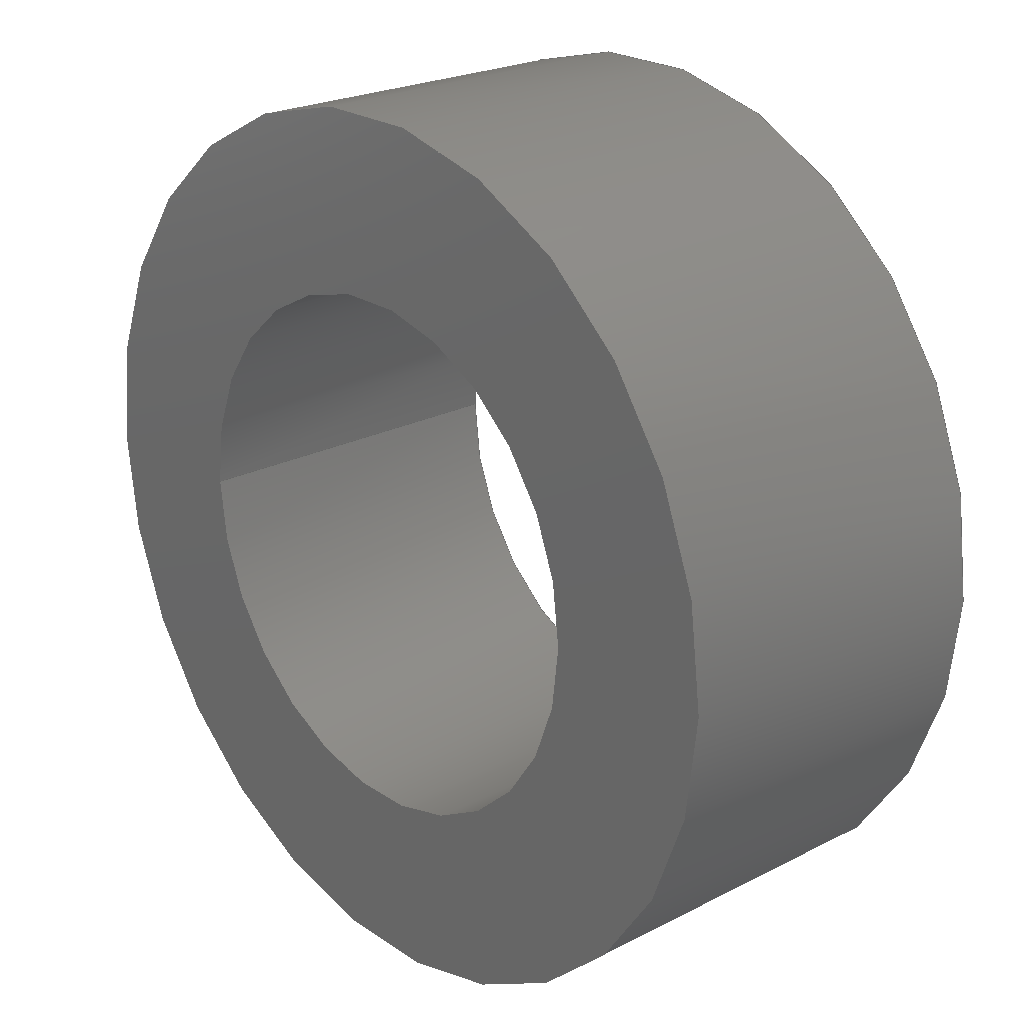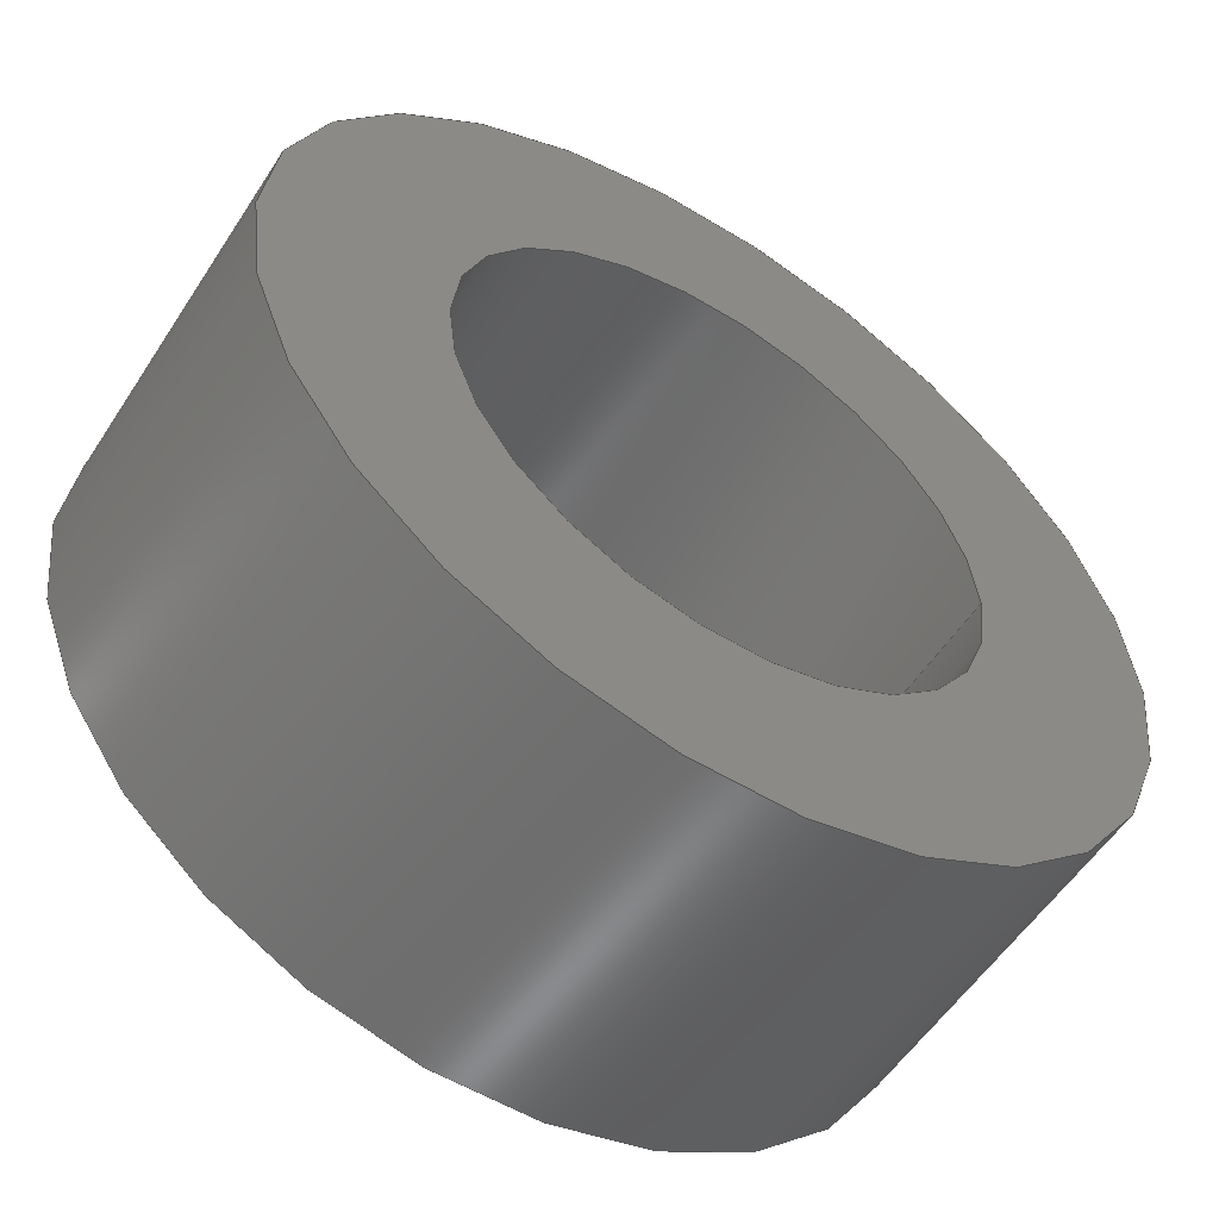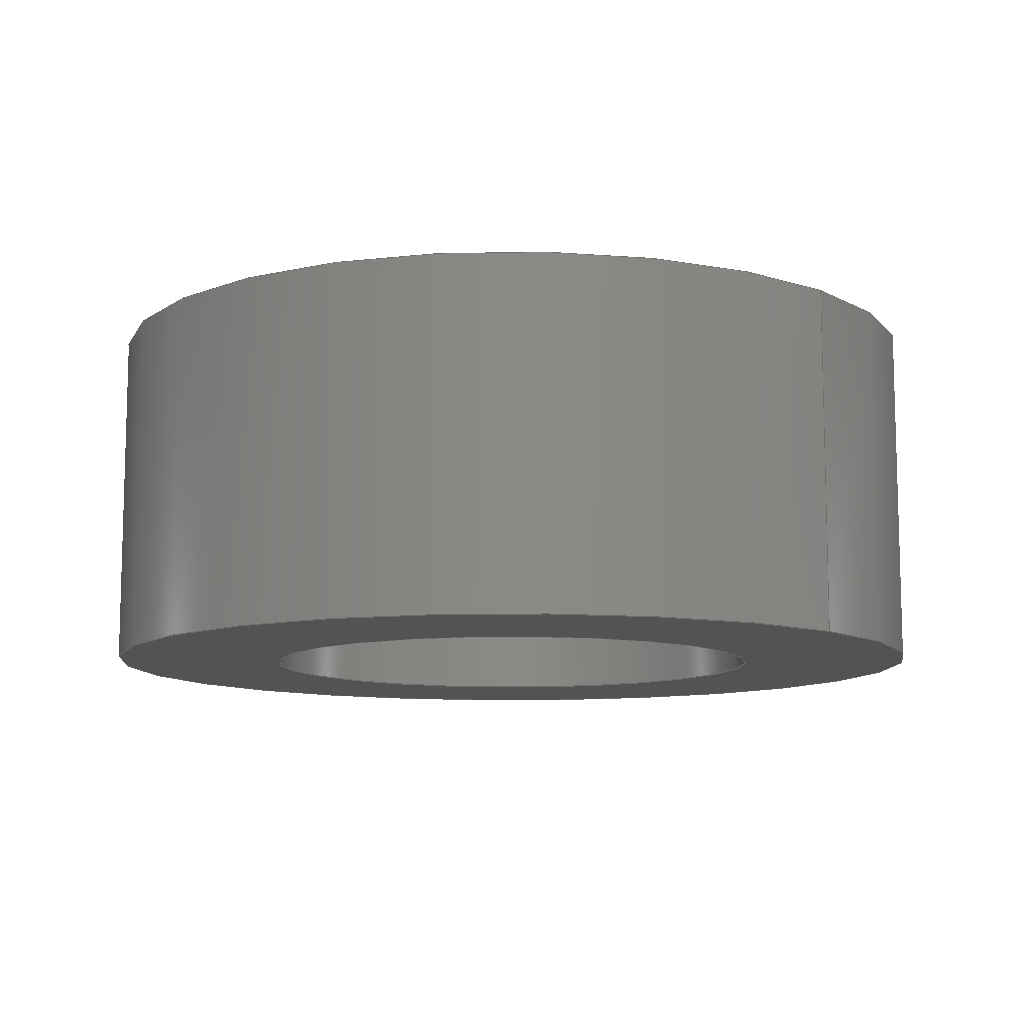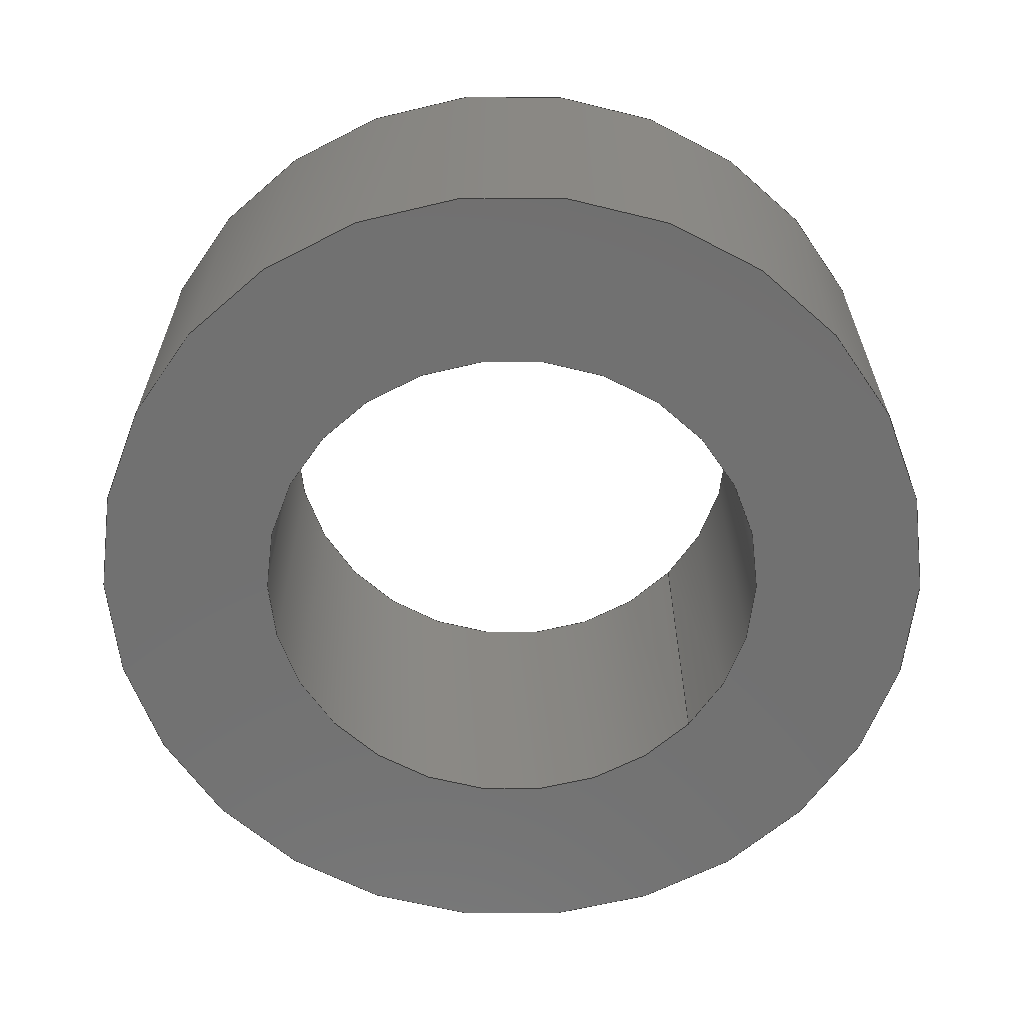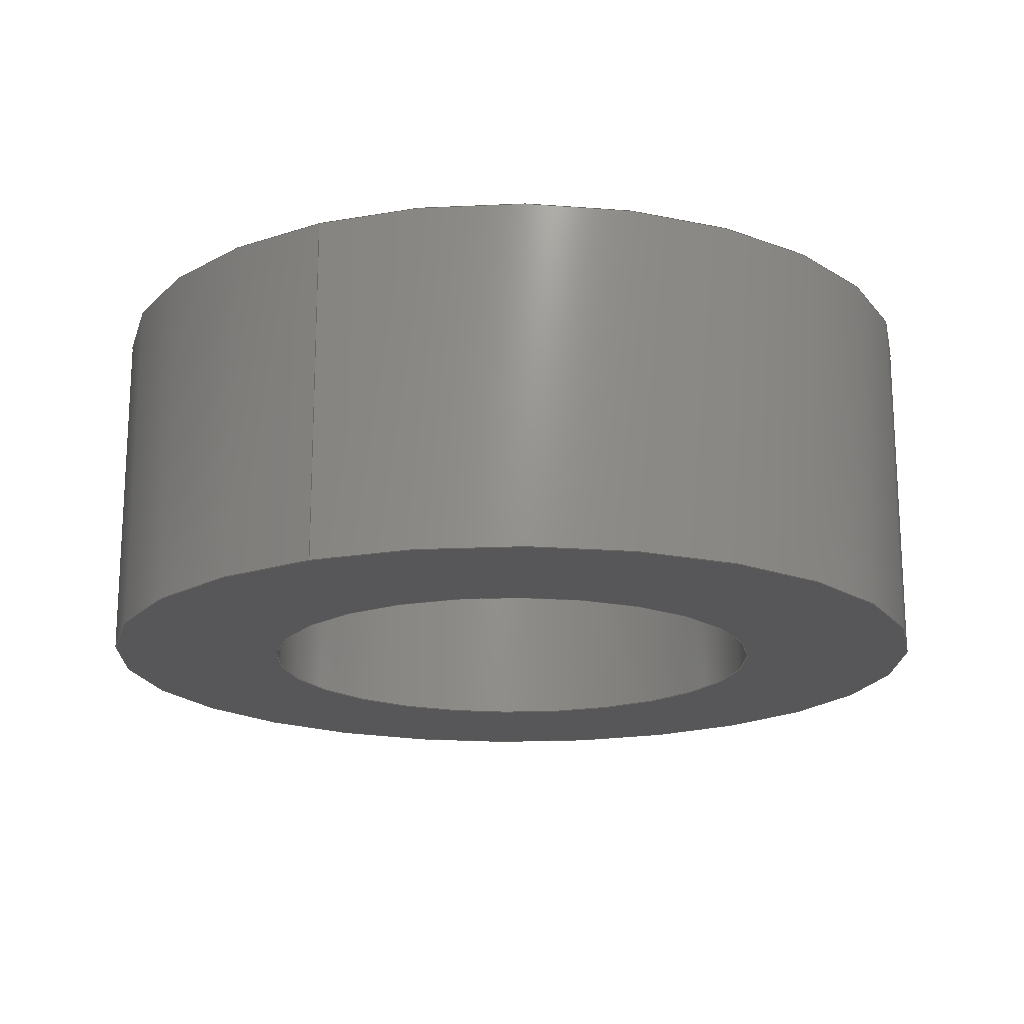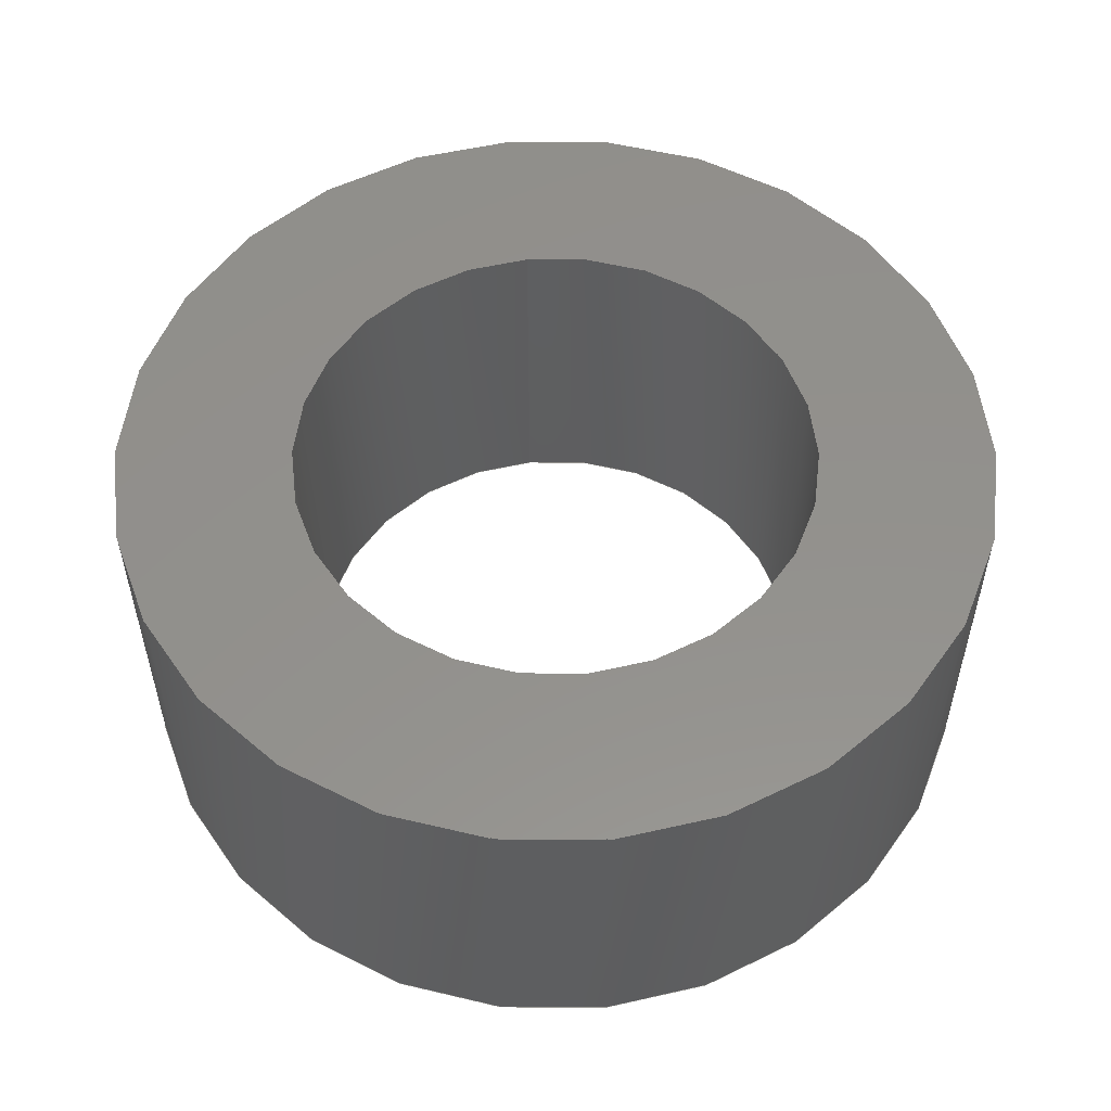
<metadata>
{"format":"step","ext":"stp","renderer":"f3d","projection":"perspective","resolution":1024,"background":"white","views":[{"elev":23.0,"azim":48.7,"up":"+Y"},{"elev":-55.6,"azim":147.4,"up":"+Y"},{"elev":-10.2,"azim":-136.0,"up":"+Z"},{"elev":-63.0,"azim":138.3,"up":"+Z"},{"elev":-17.9,"azim":-64.0,"up":"+Z"},{"elev":54.4,"azim":83.4,"up":"+Z"}]}
</metadata>
<code>
ISO-10303-21;
DATA;
#1=MECHANICAL_DESIGN_GEOMETRIC_PRESENTATION_REPRESENTATION('',(#4),#94);
#2=SHAPE_REPRESENTATION_RELATIONSHIP('SRR','None',#100,#3);
#3=ADVANCED_BREP_SHAPE_REPRESENTATION('',(#5),#93);
#4=STYLED_ITEM('',(#110),#5);
#5=MANIFOLD_SOLID_BREP('\X2\30DC30C730A3\X0\1',#50);
#6=PLANE('',#58);
#7=PLANE('',#59);
#8=FACE_BOUND('',#17,.T.);
#9=FACE_BOUND('',#19,.T.);
#10=FACE_BOUND('',#21,.T.);
#11=FACE_BOUND('',#23,.T.);
#12=FACE_OUTER_BOUND('',#16,.T.);
#13=FACE_OUTER_BOUND('',#18,.T.);
#14=FACE_OUTER_BOUND('',#20,.T.);
#15=FACE_OUTER_BOUND('',#22,.T.);
#16=EDGE_LOOP('',(#36));
#17=EDGE_LOOP('',(#37));
#18=EDGE_LOOP('',(#38));
#19=EDGE_LOOP('',(#39));
#20=EDGE_LOOP('',(#40));
#21=EDGE_LOOP('',(#41));
#22=EDGE_LOOP('',(#42));
#23=EDGE_LOOP('',(#43));
#24=CIRCLE('',#53,0.75);
#25=CIRCLE('',#54,0.75);
#26=CIRCLE('',#56,1.25);
#27=CIRCLE('',#57,1.25);
#28=VERTEX_POINT('',#80);
#29=VERTEX_POINT('',#82);
#30=VERTEX_POINT('',#85);
#31=VERTEX_POINT('',#87);
#32=EDGE_CURVE('',#28,#28,#24,.T.);
#33=EDGE_CURVE('',#29,#29,#25,.T.);
#34=EDGE_CURVE('',#30,#30,#26,.T.);
#35=EDGE_CURVE('',#31,#31,#27,.T.);
#36=ORIENTED_EDGE('',*,*,#32,.F.);
#37=ORIENTED_EDGE('',*,*,#33,.T.);
#38=ORIENTED_EDGE('',*,*,#34,.F.);
#39=ORIENTED_EDGE('',*,*,#35,.T.);
#40=ORIENTED_EDGE('',*,*,#34,.T.);
#41=ORIENTED_EDGE('',*,*,#32,.T.);
#42=ORIENTED_EDGE('',*,*,#35,.F.);
#43=ORIENTED_EDGE('',*,*,#33,.F.);
#44=CYLINDRICAL_SURFACE('',#52,0.75);
#45=CYLINDRICAL_SURFACE('',#55,1.25);
#46=ADVANCED_FACE('',(#12,#8),#44,.F.);
#47=ADVANCED_FACE('',(#13,#9),#45,.T.);
#48=ADVANCED_FACE('',(#14,#10),#6,.T.);
#49=ADVANCED_FACE('',(#15,#11),#7,.F.);
#50=CLOSED_SHELL('',(#46,#47,#48,#49));
#51=AXIS2_PLACEMENT_3D('placement',#78,#60,#61);
#52=AXIS2_PLACEMENT_3D('',#79,#62,#63);
#53=AXIS2_PLACEMENT_3D('',#81,#64,#65);
#54=AXIS2_PLACEMENT_3D('',#83,#66,#67);
#55=AXIS2_PLACEMENT_3D('',#84,#68,#69);
#56=AXIS2_PLACEMENT_3D('',#86,#70,#71);
#57=AXIS2_PLACEMENT_3D('',#88,#72,#73);
#58=AXIS2_PLACEMENT_3D('',#89,#74,#75);
#59=AXIS2_PLACEMENT_3D('',#90,#76,#77);
#60=DIRECTION('axis',(0,0,1));
#61=DIRECTION('refdir',(1,0,0));
#62=DIRECTION('center_axis',(0,0,1));
#63=DIRECTION('ref_axis',(1,0,0));
#64=DIRECTION('center_axis',(0,0,-1));
#65=DIRECTION('ref_axis',(1,0,0));
#66=DIRECTION('center_axis',(0,0,-1));
#67=DIRECTION('ref_axis',(1,0,0));
#68=DIRECTION('center_axis',(0,0,1));
#69=DIRECTION('ref_axis',(1,0,0));
#70=DIRECTION('center_axis',(0,0,1));
#71=DIRECTION('ref_axis',(1,0,0));
#72=DIRECTION('center_axis',(0,0,1));
#73=DIRECTION('ref_axis',(1,0,0));
#74=DIRECTION('center_axis',(0,0,1));
#75=DIRECTION('ref_axis',(1,0,0));
#76=DIRECTION('center_axis',(0,0,1));
#77=DIRECTION('ref_axis',(1,0,0));
#78=CARTESIAN_POINT('',(0,0,0));
#79=CARTESIAN_POINT('Origin',(0,0,0));
#80=CARTESIAN_POINT('',(-0.75,-9.185e-17,1));
#81=CARTESIAN_POINT('Origin',(0,0,1));
#82=CARTESIAN_POINT('',(-0.75,-9.185e-17,0));
#83=CARTESIAN_POINT('Origin',(0,0,0));
#84=CARTESIAN_POINT('Origin',(0,0,0));
#85=CARTESIAN_POINT('',(-1.25,-1.531e-16,1));
#86=CARTESIAN_POINT('Origin',(0,0,1));
#87=CARTESIAN_POINT('',(-1.25,-1.531e-16,0));
#88=CARTESIAN_POINT('Origin',(0,0,0));
#89=CARTESIAN_POINT('Origin',(0,0,1));
#90=CARTESIAN_POINT('Origin',(0,0,0));
#91=UNCERTAINTY_MEASURE_WITH_UNIT(LENGTH_MEASURE(0.01),#95,
'DISTANCE_ACCURACY_VALUE',
'Maximum model space distance between geometric entities at asserted c
onnectivities');
#92=UNCERTAINTY_MEASURE_WITH_UNIT(LENGTH_MEASURE(0.01),#95,
'DISTANCE_ACCURACY_VALUE',
'Maximum model space distance between geometric entities at asserted c
onnectivities');
#93=(
GEOMETRIC_REPRESENTATION_CONTEXT(3)
GLOBAL_UNCERTAINTY_ASSIGNED_CONTEXT((#91))
GLOBAL_UNIT_ASSIGNED_CONTEXT((#95,#97,#96))
REPRESENTATION_CONTEXT('','3D')
);
#94=(
GEOMETRIC_REPRESENTATION_CONTEXT(3)
GLOBAL_UNCERTAINTY_ASSIGNED_CONTEXT((#92))
GLOBAL_UNIT_ASSIGNED_CONTEXT((#95,#97,#96))
REPRESENTATION_CONTEXT('','3D')
);
#95=(
LENGTH_UNIT()
NAMED_UNIT(*)
SI_UNIT(.MILLI.,.METRE.)
);
#96=(
NAMED_UNIT(*)
SI_UNIT($,.STERADIAN.)
SOLID_ANGLE_UNIT()
);
#97=(
NAMED_UNIT(*)
PLANE_ANGLE_UNIT()
SI_UNIT($,.RADIAN.)
);
#98=SHAPE_DEFINITION_REPRESENTATION(#99,#100);
#99=PRODUCT_DEFINITION_SHAPE('',$,#102);
#100=SHAPE_REPRESENTATION('',(#51),#93);
#101=PRODUCT_DEFINITION_CONTEXT('part definition',#106,'design');
#102=PRODUCT_DEFINITION('stopper v2','stopper v2',#103,#101);
#103=PRODUCT_DEFINITION_FORMATION('',$,#108);
#104=PRODUCT_RELATED_PRODUCT_CATEGORY('stopper v2','stopper v2',(#108));
#105=APPLICATION_PROTOCOL_DEFINITION('international standard',
'automotive_design',2009,#106);
#106=APPLICATION_CONTEXT(
'Core Data for Automotive Mechanical Design Process');
#107=PRODUCT_CONTEXT('part definition',#106,'mechanical');
#108=PRODUCT('stopper v2','stopper v2',$,(#107));
#109=PRESENTATION_STYLE_ASSIGNMENT((#111));
#110=PRESENTATION_STYLE_ASSIGNMENT((#112));
#111=SURFACE_STYLE_USAGE(.BOTH.,#113);
#112=SURFACE_STYLE_USAGE(.BOTH.,#114);
#113=SURFACE_SIDE_STYLE('',(#115));
#114=SURFACE_SIDE_STYLE('',(#116));
#115=SURFACE_STYLE_FILL_AREA(#117);
#116=SURFACE_STYLE_FILL_AREA(#118);
#117=FILL_AREA_STYLE('\X2\92FC\X0\ - \X2\30B530C630F3\X0\',(#119));
#118=FILL_AREA_STYLE('\X2\30DinfB930C130C330AF\X0\ - \X2\534A900F660E\X0\ 
\X2\51496CA2\X0\(\X2\767D\X0\)',(#120));
#119=FILL_AREA_STYLE_COLOUR('\X2\92FC\X0\ - \X2\30B530C630F3\X0\',#121);
#120=FILL_AREA_STYLE_COLOUR(
'\X2\30DinfB930C130C330AF\X0\ - \X2\534A900F660E\X0\ \X2\51496CA2\X0\(
\X2\767D\X0\)',#122);
#121=COLOUR_RGB('\X2\92FC\X0\ - \X2\30B530C630F3\X0\',0.6275,
0.6275,0.6275);
#122=COLOUR_RGB('\X2\30DinfB930C130C330AF\X0\ - \X2\534A900F660E\X0\ 
\X2\51496CA2\X0\(\X2\767D\X0\)',0.9647,0.9647,0.9529);
ENDSEC;
END-ISO-10303-21;

</code>
